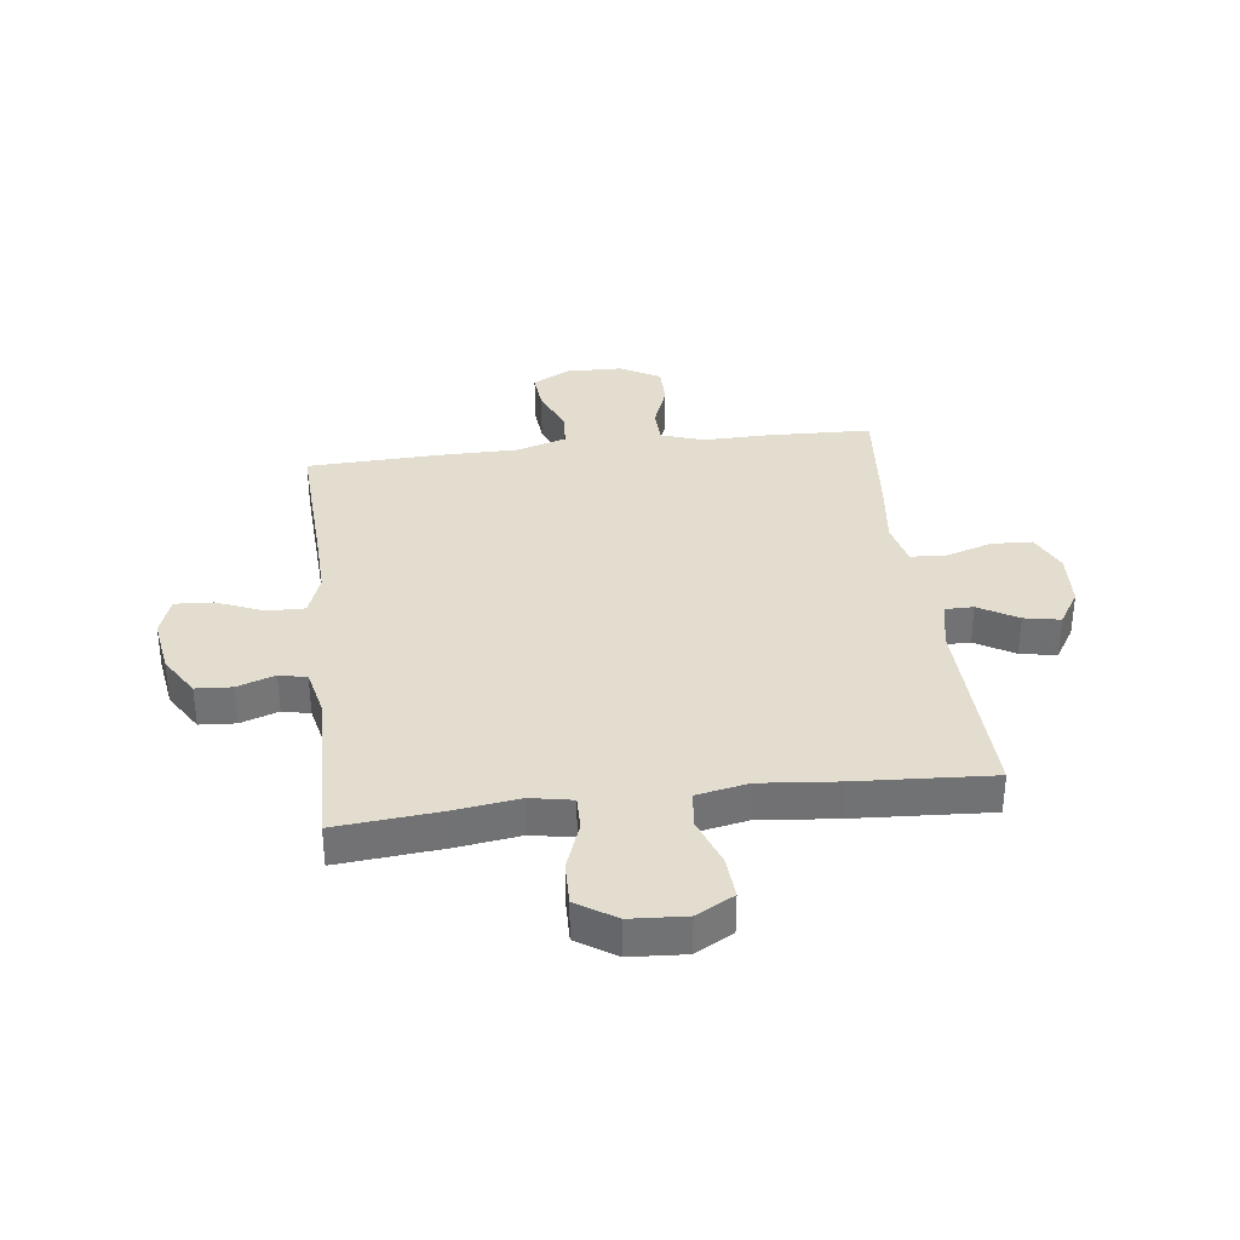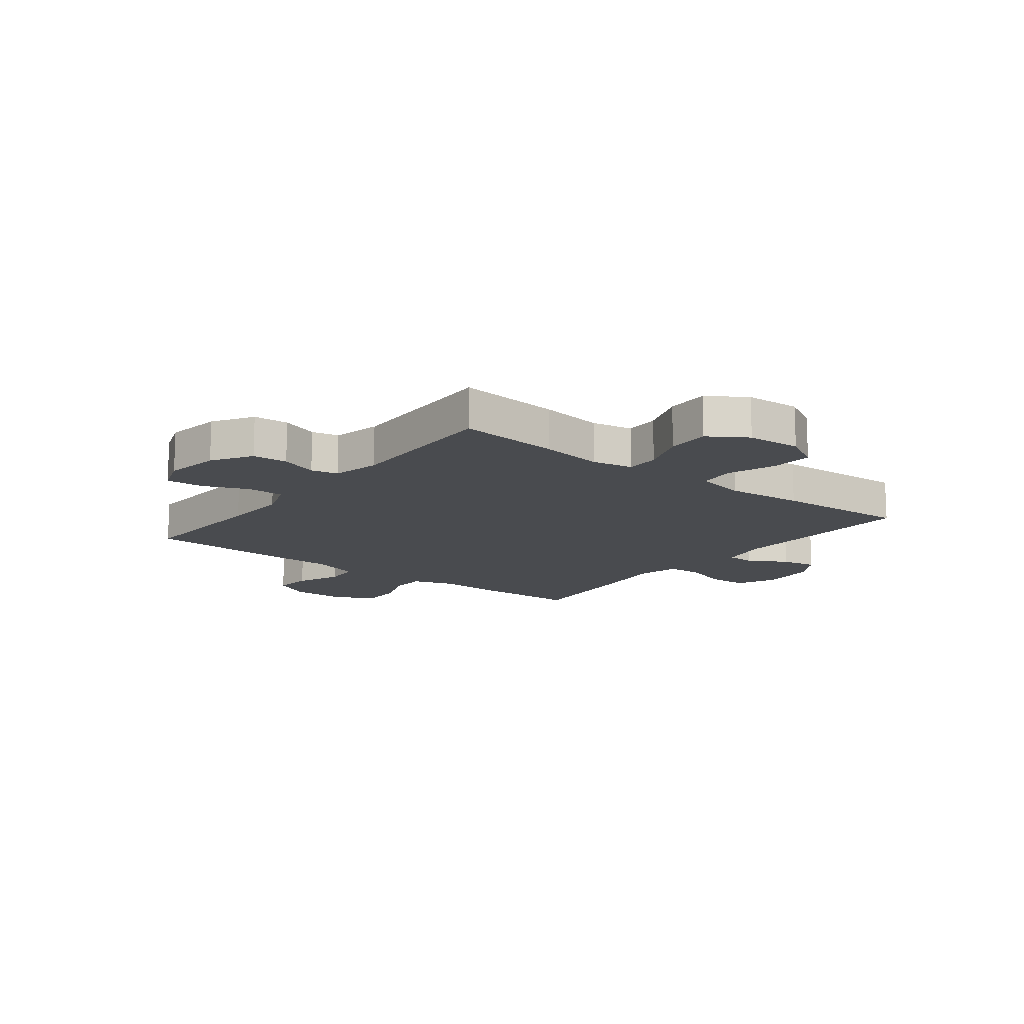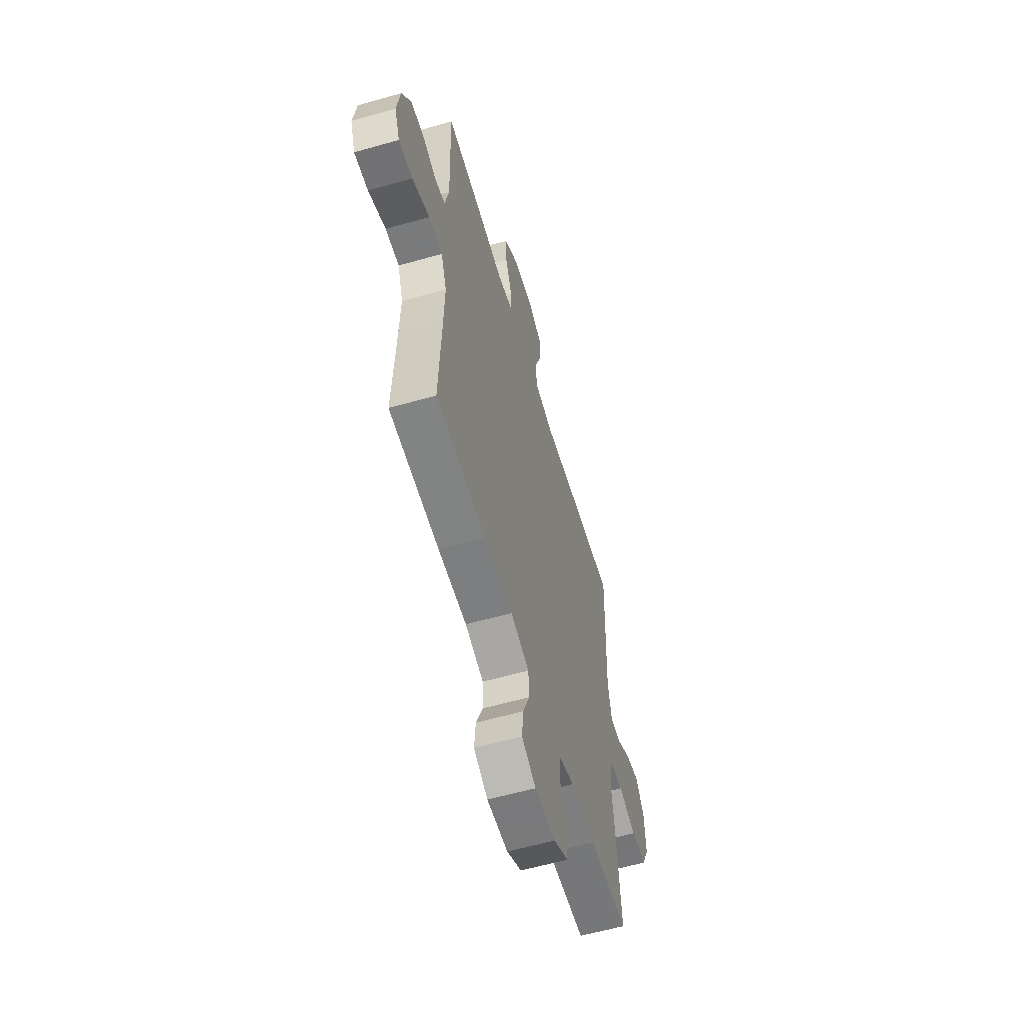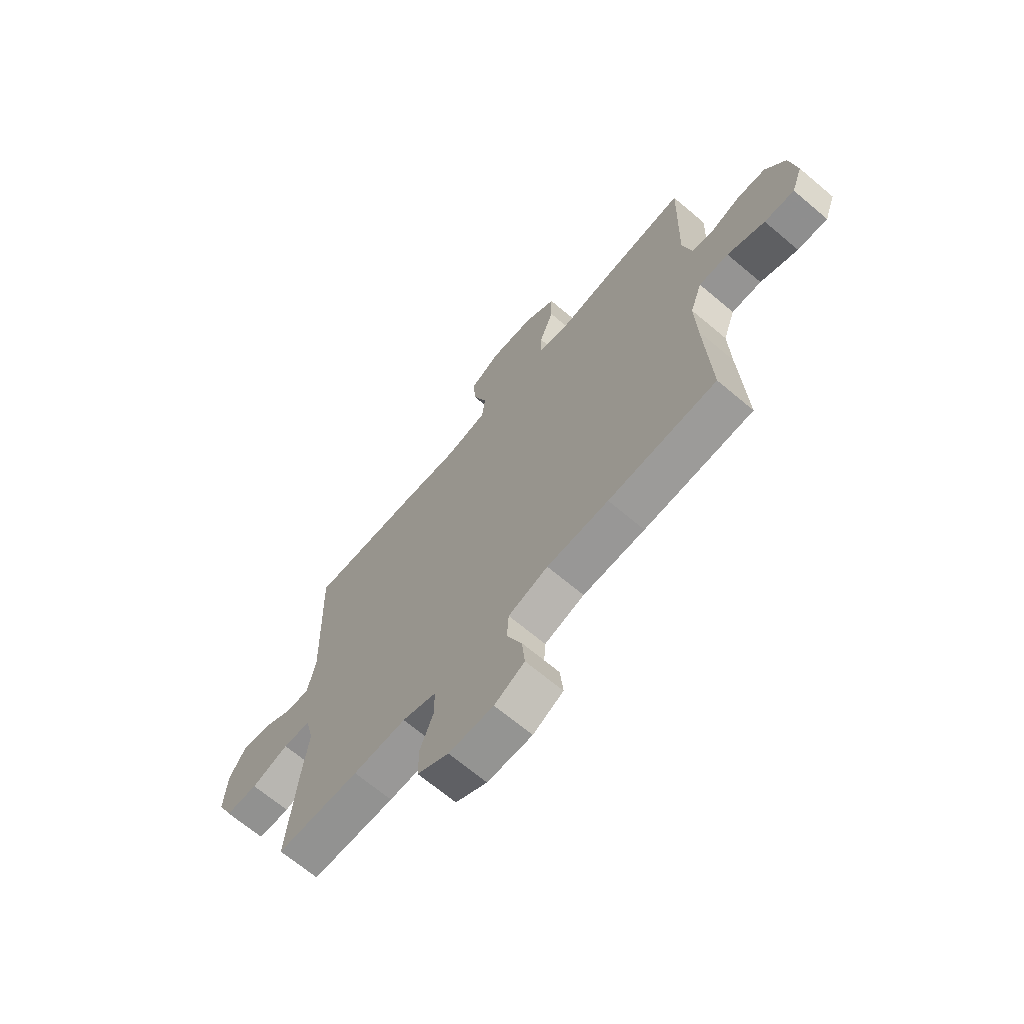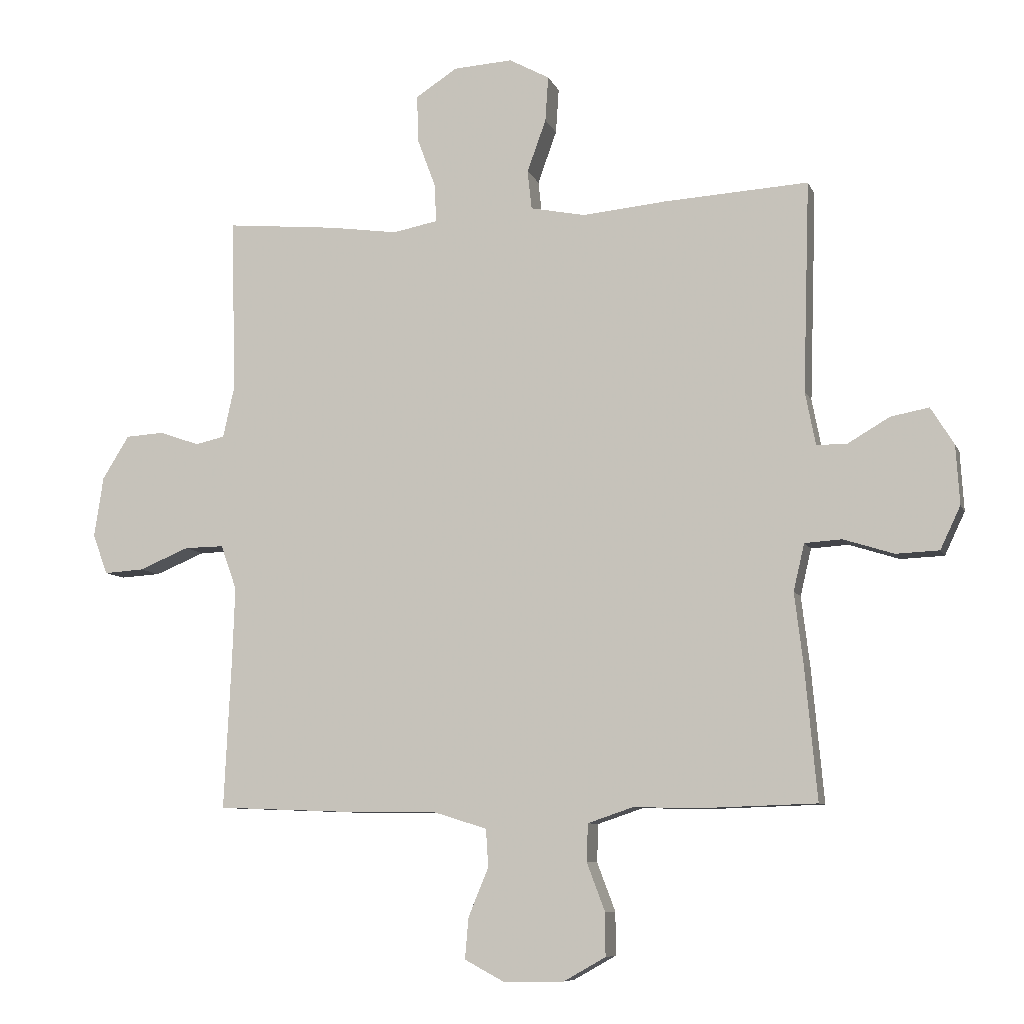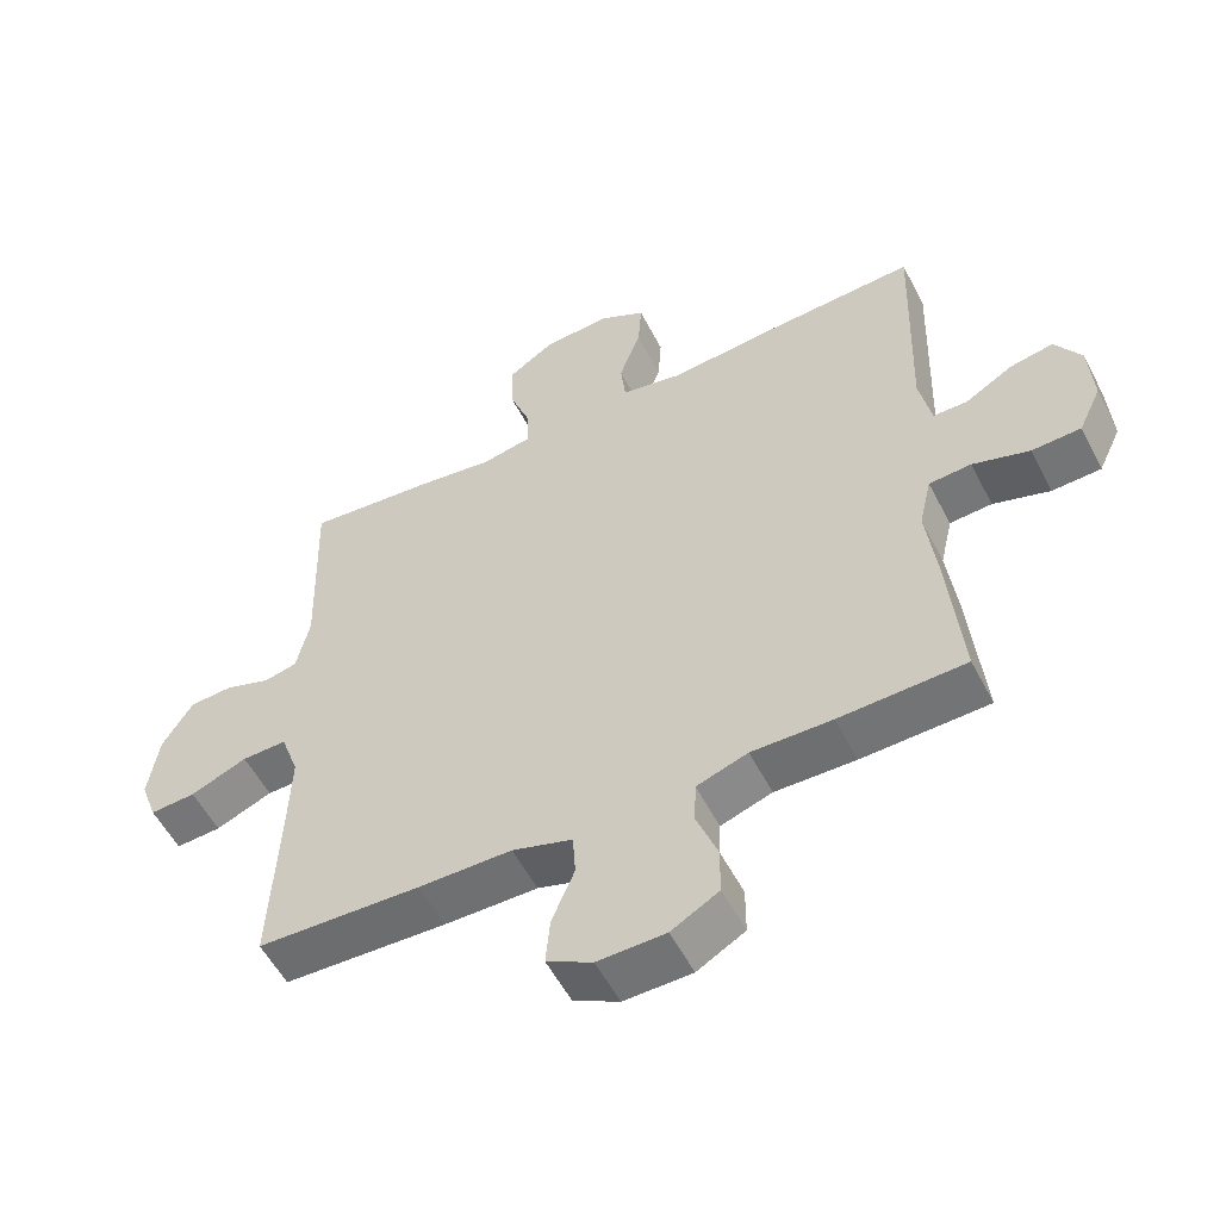
<metadata>
{"format":"obj","ext":"obj","renderer":"f3d","projection":"perspective","resolution":1024,"background":"white","views":[{"elev":34.8,"azim":-7.0,"up":"+Y"},{"elev":-13.9,"azim":-38.0,"up":"+Y"},{"elev":-58.9,"azim":-73.6,"up":"+Z"},{"elev":-67.9,"azim":-130.2,"up":"+Z"},{"elev":-8.2,"azim":15.7,"up":"+Z"},{"elev":-55.1,"azim":27.1,"up":"+Z"}]}
</metadata>
<code>
v 0.5 0.07 0.5
v 0.489 0.07 0.155
v 0.506 0.07 0.068
v 0.556 0.07 0.068
v 0.624 0.07 0.108
v 0.687 0.07 0.12
v 0.725 0.07 0.059
v 0.731 0.07 -0.038
v 0.698 0.07 -0.108
v 0.627 0.07 -0.111
v 0.545 0.07 -0.085
v 0.484 0.07 -0.089
v 0.466 0.07 -0.166
v 0.48 0.07 -0.282
v 0.5 0.07 -0.5
v 0.318 0.07 -0.506
v 0.202 0.07 -0.504
v 0.128 0.07 -0.529
v 0.126 0.07 -0.591
v 0.156 0.07 -0.67
v 0.156 0.07 -0.74
v 0.087 0.07 -0.779
v -0.011 0.07 -0.781
v -0.077 0.07 -0.746
v -0.071 0.07 -0.678
v -0.038 0.07 -0.599
v -0.042 0.07 -0.537
v -0.129 0.07 -0.51
v -0.264 0.07 -0.509
v -0.5 0.07 -0.5
v -0.488 0.07 -0.249
v -0.484 0.07 -0.132
v -0.51 0.07 -0.059
v -0.575 0.07 -0.06
v -0.657 0.07 -0.094
v -0.723 0.07 -0.098
v -0.747 0.07 -0.032
v -0.732 0.07 0.067
v -0.688 0.07 0.138
v -0.625 0.07 0.142
v -0.559 0.07 0.119
v -0.511 0.07 0.13
v -0.492 0.07 0.215
v -0.5 0.07 0.5
v -0.318 0.07 0.483
v -0.205 0.07 0.467
v -0.132 0.07 0.481
v -0.133 0.07 0.541
v -0.164 0.07 0.624
v -0.166 0.07 0.701
v -0.098 0.07 0.745
v -0.001 0.07 0.751
v 0.065 0.07 0.715
v 0.06 0.07 0.641
v 0.029 0.07 0.555
v 0.036 0.07 0.491
v 0.126 0.07 0.473
v 0.263 0.07 0.486
v 0.5 0 0.5
v 0.489 0 0.155
v 0.506 0 0.068
v 0.556 0 0.068
v 0.624 0 0.108
v 0.687 0 0.12
v 0.725 0 0.059
v 0.731 0 -0.038
v 0.698 0 -0.108
v 0.627 0 -0.111
v 0.545 0 -0.085
v 0.484 0 -0.089
v 0.466 0 -0.166
v 0.48 0 -0.282
v 0.5 0 -0.5
v 0.318 0 -0.506
v 0.202 0 -0.504
v 0.128 0 -0.529
v 0.126 0 -0.591
v 0.156 0 -0.67
v 0.156 0 -0.74
v 0.087 0 -0.779
v -0.011 0 -0.781
v -0.077 0 -0.746
v -0.071 0 -0.678
v -0.038 0 -0.599
v -0.042 0 -0.537
v -0.129 0 -0.51
v -0.264 0 -0.509
v -0.5 0 -0.5
v -0.488 0 -0.249
v -0.484 0 -0.132
v -0.51 0 -0.059
v -0.575 0 -0.06
v -0.657 0 -0.094
v -0.723 0 -0.098
v -0.747 0 -0.032
v -0.732 0 0.067
v -0.688 0 0.138
v -0.625 0 0.142
v -0.559 0 0.119
v -0.511 0 0.13
v -0.492 0 0.215
v -0.5 0 0.5
v -0.318 0 0.483
v -0.205 0 0.467
v -0.132 0 0.481
v -0.133 0 0.541
v -0.164 0 0.624
v -0.166 0 0.701
v -0.098 0 0.745
v -0.001 0 0.751
v 0.065 0 0.715
v 0.06 0 0.641
v 0.029 0 0.555
v 0.036 0 0.491
v 0.126 0 0.473
v 0.263 0 0.486
f 57 58 1 2
f 56 57 2 3
f 53 54 55
f 52 53 55
f 51 52 55
f 50 51 55
f 49 50 55
f 48 49 55
f 47 48 55 56
f 46 47 56 3
f 45 46 3
f 44 45 3
f 43 44 3
f 39 40 41
f 38 39 41
f 37 38 41
f 36 37 41
f 35 36 41
f 34 35 41
f 33 34 41 42
f 42 43 3
f 33 42 3
f 32 33 3
f 28 29 30 31
f 32 3 4
f 31 32 4
f 28 31 4
f 27 28 4
f 24 25 26
f 23 24 26
f 22 23 26
f 21 22 26
f 20 21 26
f 19 20 26
f 18 19 26 27
f 15 16 17
f 14 15 17
f 13 14 17
f 17 18 27
f 13 17 27
f 12 13 27
f 9 10 11
f 8 9 11
f 7 8 11
f 6 7 11
f 5 6 11
f 4 5 11
f 4 11 12
f 4 12 27
f 60 59 116 115
f 61 60 115 114
f 113 112 111
f 113 111 110
f 113 110 109
f 113 109 108
f 113 108 107
f 113 107 106
f 114 113 106 105
f 61 114 105 104
f 61 104 103
f 61 103 102
f 61 102 101
f 99 98 97
f 99 97 96
f 99 96 95
f 99 95 94
f 99 94 93
f 99 93 92
f 100 99 92 91
f 61 101 100
f 61 100 91
f 61 91 90
f 89 88 87 86
f 62 61 90
f 62 90 89
f 62 89 86
f 62 86 85
f 84 83 82
f 84 82 81
f 84 81 80
f 84 80 79
f 84 79 78
f 84 78 77
f 85 84 77 76
f 75 74 73
f 75 73 72
f 75 72 71
f 85 76 75
f 85 75 71
f 85 71 70
f 69 68 67
f 69 67 66
f 69 66 65
f 69 65 64
f 69 64 63
f 69 63 62
f 70 69 62
f 85 70 62
f 1 59 60 2
f 2 60 61 3
f 3 61 62 4
f 4 62 63 5
f 5 63 64 6
f 6 64 65 7
f 7 65 66 8
f 8 66 67 9
f 9 67 68 10
f 10 68 69 11
f 11 69 70 12
f 12 70 71 13
f 13 71 72 14
f 14 72 73 15
f 15 73 74 16
f 16 74 75 17
f 17 75 76 18
f 18 76 77 19
f 19 77 78 20
f 20 78 79 21
f 21 79 80 22
f 22 80 81 23
f 23 81 82 24
f 24 82 83 25
f 25 83 84 26
f 26 84 85 27
f 27 85 86 28
f 28 86 87 29
f 29 87 88 30
f 30 88 89 31
f 31 89 90 32
f 32 90 91 33
f 33 91 92 34
f 34 92 93 35
f 35 93 94 36
f 36 94 95 37
f 37 95 96 38
f 38 96 97 39
f 39 97 98 40
f 40 98 99 41
f 41 99 100 42
f 42 100 101 43
f 43 101 102 44
f 44 102 103 45
f 45 103 104 46
f 46 104 105 47
f 47 105 106 48
f 48 106 107 49
f 49 107 108 50
f 50 108 109 51
f 51 109 110 52
f 52 110 111 53
f 53 111 112 54
f 54 112 113 55
f 55 113 114 56
f 56 114 115 57
f 57 115 116 58
f 58 116 59 1

</code>
